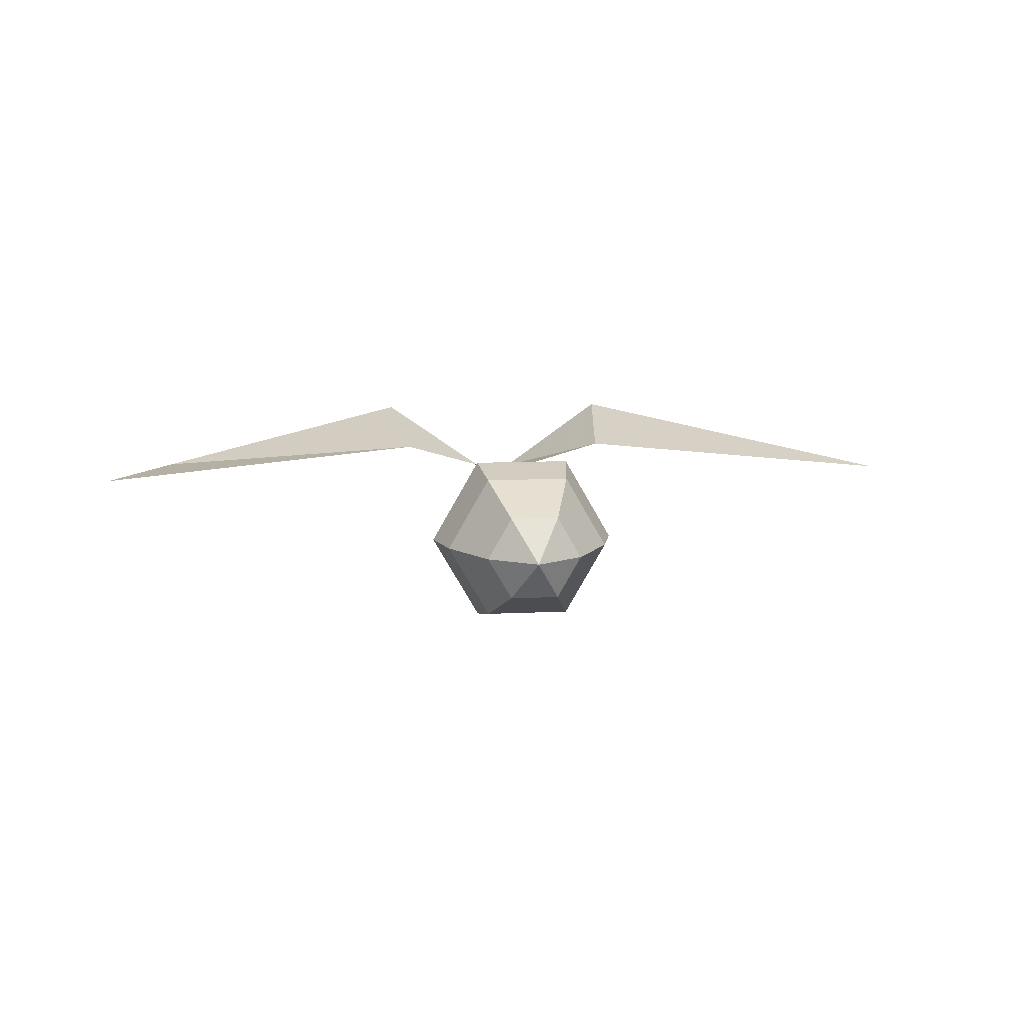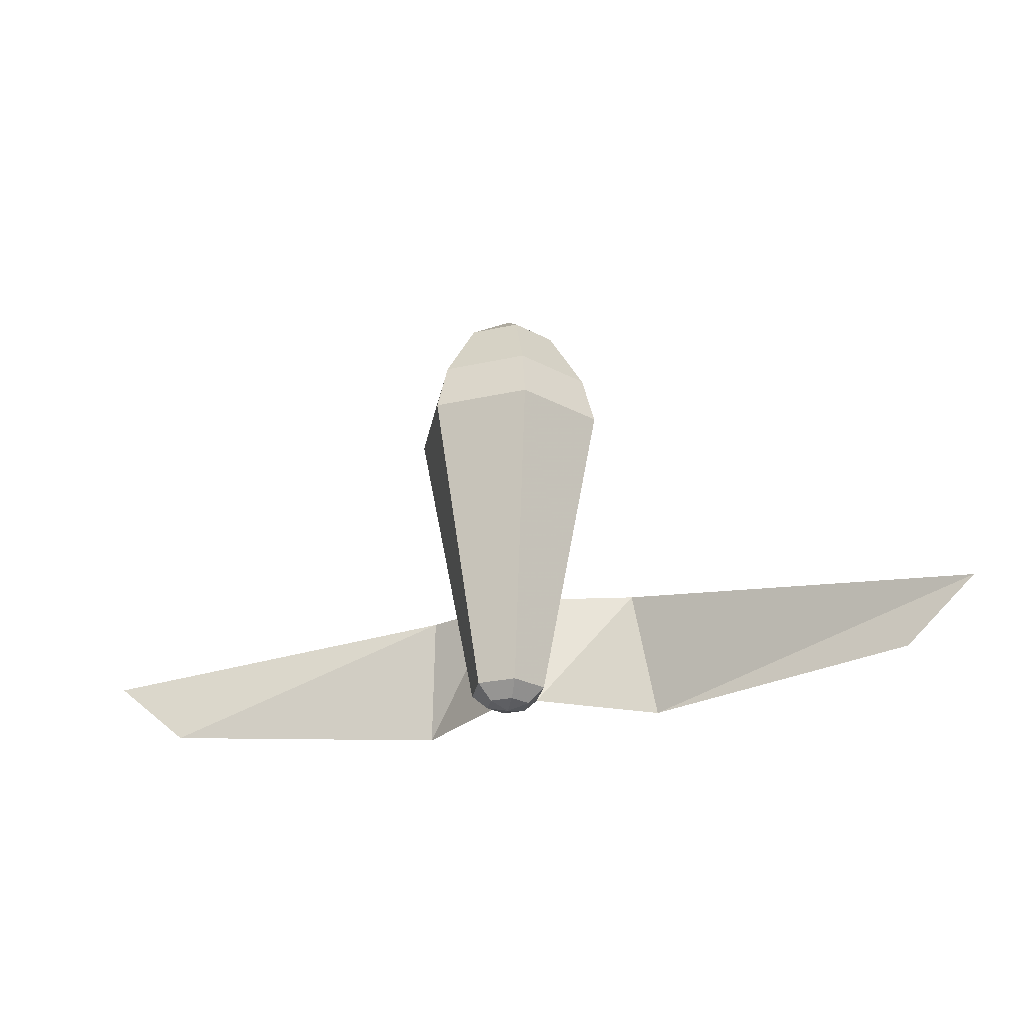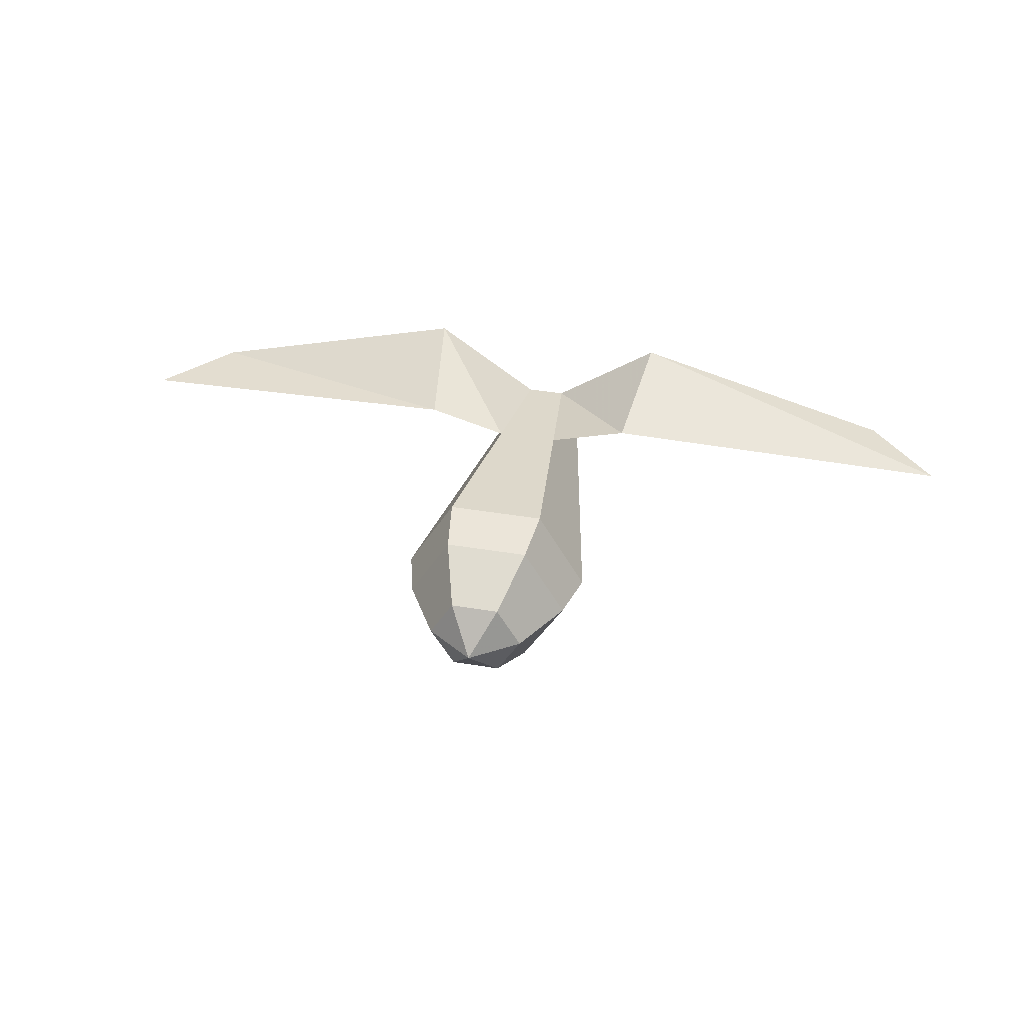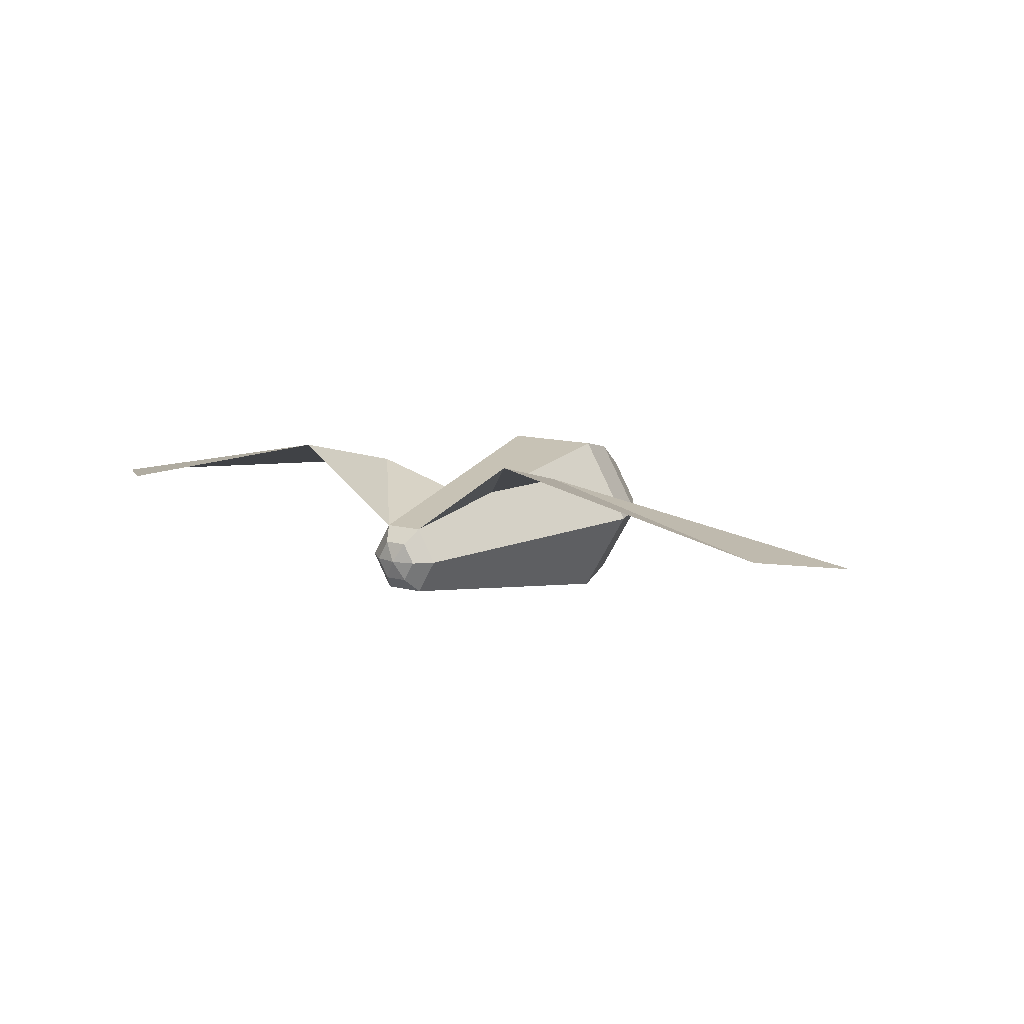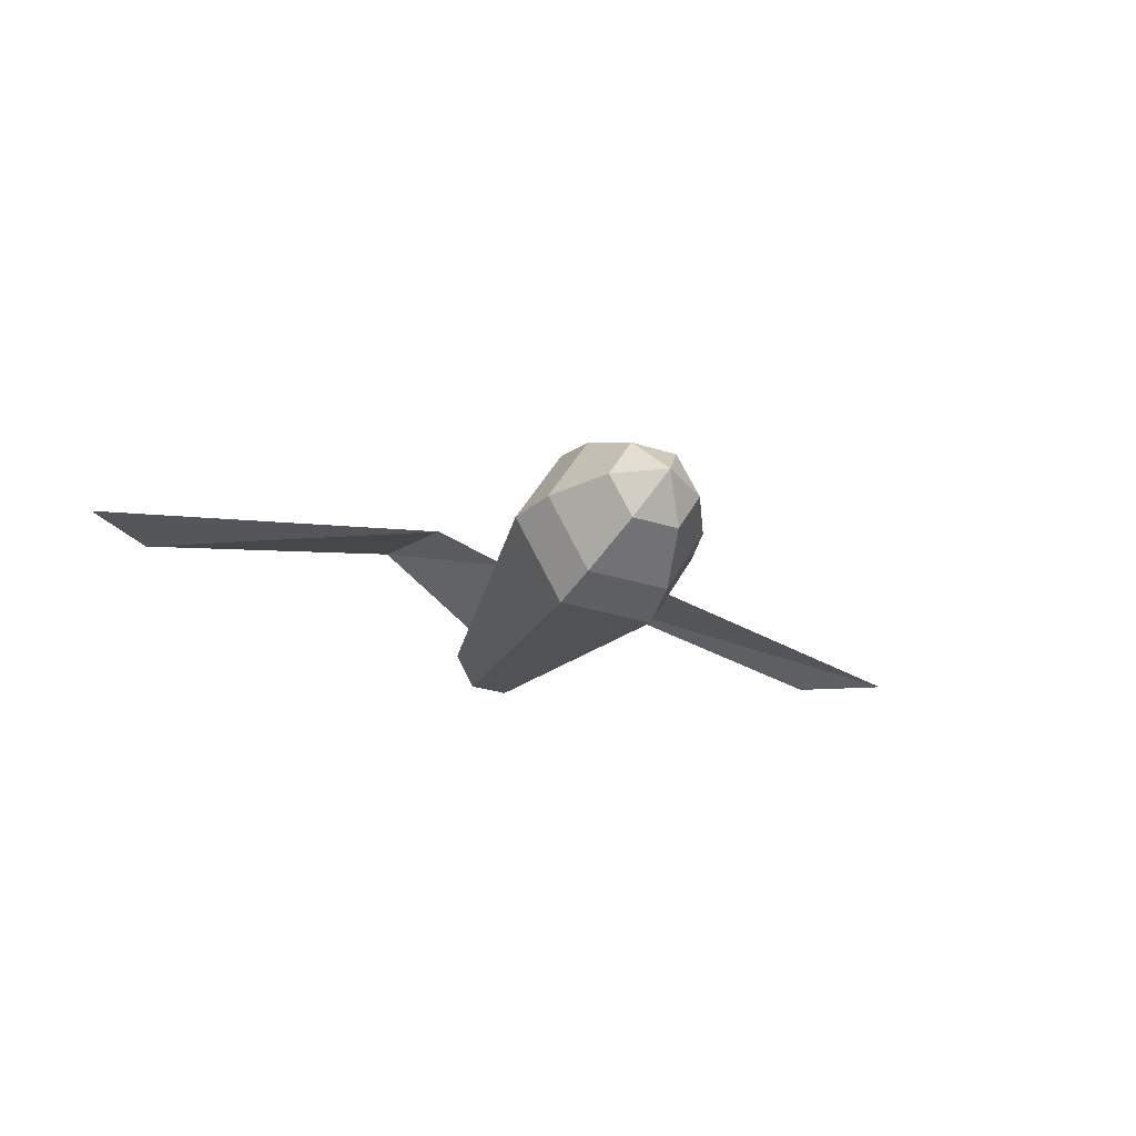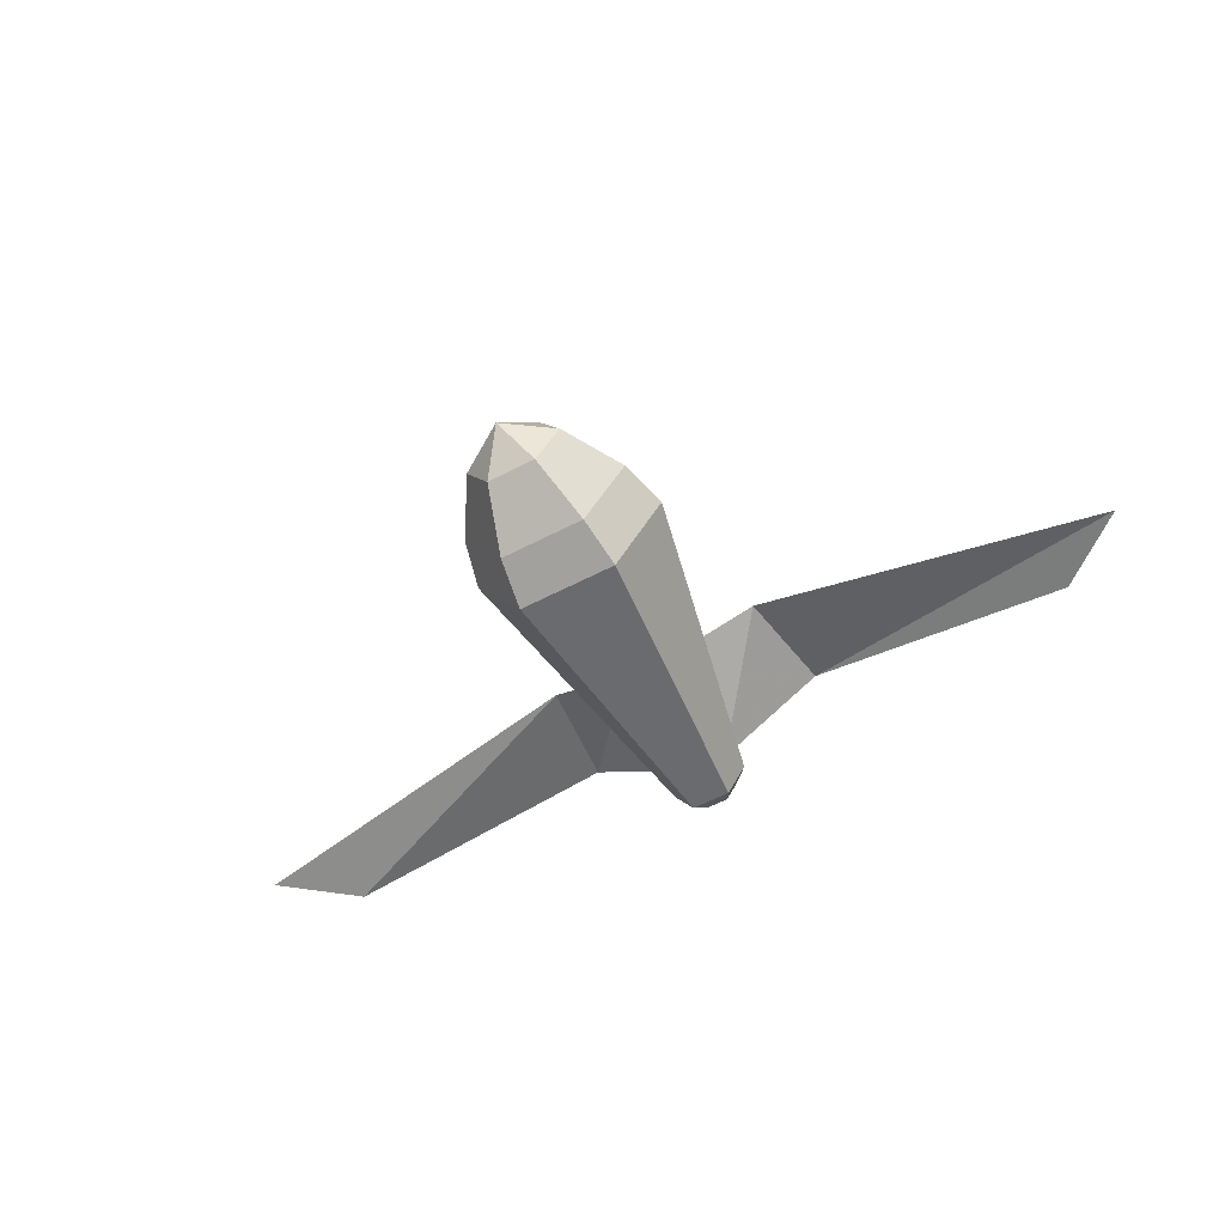
<metadata>
{"format":"obj","ext":"obj","renderer":"f3d","projection":"perspective","resolution":1024,"background":"white","views":[{"elev":10.6,"azim":-6.9,"up":"+Y"},{"elev":-26.3,"azim":19.6,"up":"+Z"},{"elev":40.3,"azim":11.6,"up":"+Y"},{"elev":12.0,"azim":-147.0,"up":"+Y"},{"elev":-30.2,"azim":-24.9,"up":"+Y"},{"elev":-61.7,"azim":27.6,"up":"+Y"}]}
</metadata>
<code>
o Seeker_Sphere
v -1.164 3.902 1.013
v -1.344 3.902 0.3412
v -0.3359 4.484 1.841
v -0.5818 4.91 1.013
v -0.6719 5.065 0.3412
v -0.2653 4.361 -3.748
v -0.1532 4.167 -3.951
v -0 3.902 2.284
v 0.3359 4.484 1.841
v 0.5818 4.91 1.013
v 0.6719 5.065 0.3412
v 0.2653 4.361 -3.748
v 0.1532 4.167 -3.951
v 0.6719 3.902 1.841
v 1.164 3.902 1.013
v 1.344 3.902 0.3412
v 0.5306 3.902 -3.748
v 0.3063 3.902 -3.951
v 0.3359 3.32 1.841
v 0.5818 2.894 1.013
v 0.6719 2.738 0.3412
v 0.2653 3.442 -3.748
v 0.1532 3.636 -3.951
v -0 3.902 -4.026
v -0.3359 3.32 1.841
v -0.5818 2.894 1.013
v -0.6719 2.738 0.3412
v -0.2653 3.442 -3.748
v -0.1532 3.636 -3.951
v -0.6719 3.902 1.841
v -0.5306 3.902 -3.748
v -0.3063 3.902 -3.951
v -0.4296 4.646 -2.095
v 0.4296 4.646 -2.095
v 0.8593 3.902 -2.095
v 0.4296 3.158 -2.095
v -0.4296 3.158 -2.095
v -0.8593 3.902 -2.095
v -1.74 5.408 -3.748
v 1.74 5.408 -3.748
v -1.531 4.962 -2.095
v 1.531 4.962 -2.095
v -5.473 4.515 -3.565
v 5.473 4.515 -3.565
v -6.448 4.387 -2.719
v 6.448 4.387 -2.719
g Seeker_Sphere_Material
f 7 6 12 13
f 33 5 11 34
f 13 12 17 18
f 34 11 16 35
f 18 17 22 23
f 35 16 21 36
f 23 22 28 29
f 36 21 27 37
f 29 28 31 32
f 38 2 5 33
f 24 32 7
f 32 31 6 7
f 24 7 13
f 24 13 18
f 24 18 23
f 24 23 29
f 37 27 2 38
f 24 29 32
f 6 33 34 12
f 12 34 35 17
f 17 35 36 22
f 22 36 37 28
f 31 38 33 6
f 28 37 38 31
g Seeker_Sphere_Material.001
f 2 1 4 5
f 5 4 10 11
f 4 3 9 10
f 10 9 14 15
f 11 10 15 16
f 15 14 19 20
f 16 15 20 21
f 21 20 26 27
f 20 19 25 26
f 1 30 3 4
f 30 8 3
f 3 8 9
f 9 8 14
f 14 8 19
f 19 8 25
f 27 26 1 2
f 26 25 30 1
f 25 8 30
g Seeker_Sphere_Material.002
f 12 34 42 40
f 33 6 39 41
f 40 42 46 44
f 41 39 43 45

</code>
